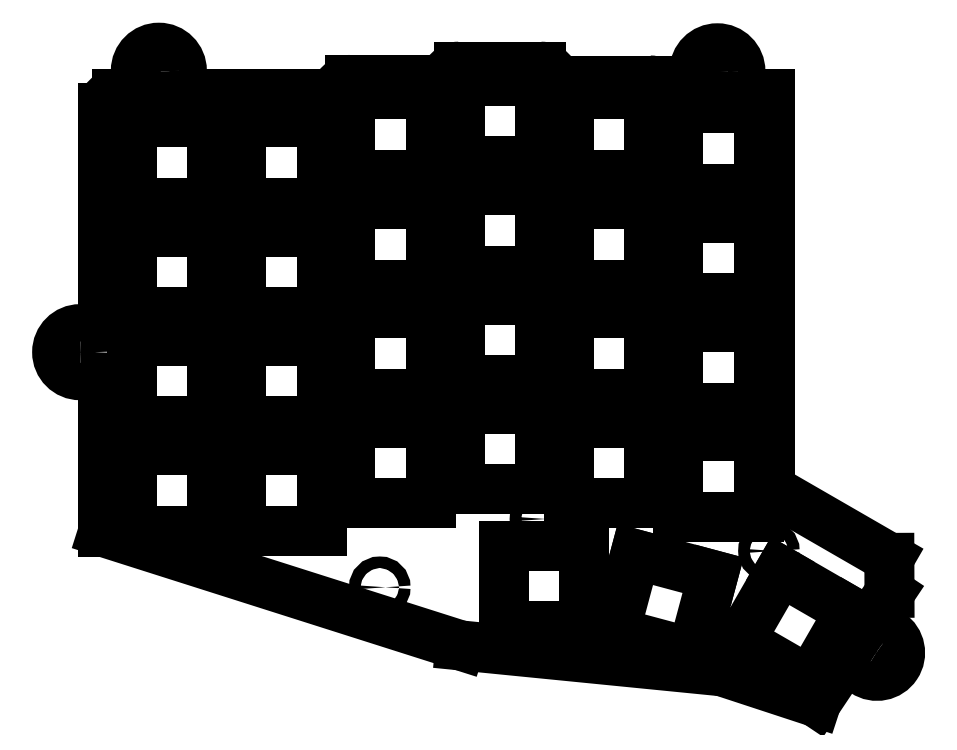
<metadata>
{"format":"dxf","ext":"dxf","renderer":"ezdxf+matplotlib","layout":"modelspace","background":"white","min_lineweight":24,"dpi":150}
</metadata>
<code>
0
SECTION
2
ENTITIES
0
ARC
8
Shape2DView
10
53.43
20
53.14
30
0
40
4
50
180
51
-90
0
LINE
8
Shape2DView
10
53.43
20
49.14
30
0
11
54.59
21
49.14
31
0
0
LINE
8
Shape2DView
10
54.59
20
49.14
30
0
11
54.59
21
-19.52
31
0
0
LINE
8
Shape2DView
10
54.59
20
-19.52
30
0
11
75.34
21
-31.49
31
0
0
LINE
8
Shape2DView
10
75.36
20
-37.57
30
0
11
75.34
21
-31.49
31
0
0
LINE
8
Shape2DView
10
75.36
20
-37.57
30
0
11
74.32
21
-39.13
31
0
0
ARC
8
Shape2DView
10
77.64
20
-41.35
30
0
40
4
50
146.2
51
-123.8
0
ARC
8
Shape2DView
10
73.2
20
-48
30
0
40
4
50
-123.7
51
56.23
0
ARC
8
Shape2DView
10
68.75
20
-54.65
30
0
40
4
50
56.23
51
146.2
0
LINE
8
Shape2DView
10
65.43
20
-52.43
30
0
11
62.63
21
-56.6
31
0
0
LINE
8
Shape2DView
10
46.24
20
-51.22
30
0
11
62.63
21
-56.6
31
0
0
LINE
8
Shape2DView
10
0.7348
20
-46.71
30
0
11
46.24
21
-51.22
31
0
0
LINE
8
Shape2DView
10
-61.41
20
-26.96
30
0
11
0.7348
21
-46.71
31
0
0
LINE
8
Shape2DView
10
-61.41
20
-26.96
30
0
11
-61.41
21
-3.713
31
0
0
ARC
8
Shape2DView
10
-65.41
20
-3.713
30
0
40
4
50
0
51
90
0
ARC
8
Shape2DView
10
-65.41
20
4.287
30
0
40
4
50
90
51
-90
0
ARC
8
Shape2DView
10
-65.41
20
12.29
30
0
40
4
50
-90
51
-7.633e-14
0
LINE
8
Shape2DView
10
-61.41
20
12.29
30
0
11
-61.41
21
46.84
31
0
0
ARC
8
Shape2DView
10
-59.01
20
46.84
30
0
40
2.4
50
90
51
-180
0
LINE
8
Shape2DView
10
-59.01
20
49.24
30
0
11
-58.76
21
49.24
31
0
0
ARC
8
Shape2DView
10
-59.71
20
53.12
30
0
40
4
50
-76.25
51
1.643
0
ARC
8
Shape2DView
10
-51.71
20
53.24
30
0
40
4
50
1.018e-13
51
180
0
ARC
8
Shape2DView
10
-43.71
20
53.24
30
0
40
4
50
180
51
-91.03
0
LINE
8
Shape2DView
10
-43.79
20
49.24
30
0
11
-20.91
21
49.24
31
0
0
ARC
8
Shape2DView
10
-18.41
20
49.14
30
0
40
2.5
50
89.95
51
177.7
0
LINE
8
Shape2DView
10
-18.41
20
51.64
30
0
11
-1.905
21
51.64
31
0
0
ARC
8
Shape2DView
10
0.4927
20
51.54
30
0
40
2.4
50
90
51
177.6
0
LINE
8
Shape2DView
10
0.4927
20
53.94
30
0
11
14.69
21
53.94
31
0
0
ARC
8
Shape2DView
10
14.69
20
51.54
30
0
40
2.4
50
0
51
90
0
LINE
8
Shape2DView
10
17.09
20
51.54
30
0
11
33.69
21
51.54
31
0
0
ARC
8
Shape2DView
10
33.69
20
49.14
30
0
40
2.4
50
0
51
90
0
LINE
8
Shape2DView
10
36.09
20
49.14
30
0
11
37.43
21
49.14
31
0
0
ARC
8
Shape2DView
10
37.43
20
53.14
30
0
40
4
50
-90
51
0
0
ARC
8
Shape2DView
10
45.43
20
53.14
30
0
40
4
50
0
51
180
0
LINE
8
Shape2DView
10
49.36
20
-45.89
30
0
11
61.48
21
-52.89
31
0
0
LINE
8
Shape2DView
10
61.48
20
-52.89
30
0
11
68.48
21
-40.76
31
0
0
LINE
8
Shape2DView
10
68.48
20
-40.76
30
0
11
56.36
21
-33.76
31
0
0
LINE
8
Shape2DView
10
56.36
20
-33.76
30
0
11
49.36
21
-45.89
31
0
0
LINE
8
Shape2DView
10
27.53
20
-44.41
30
0
11
41.06
21
-48.04
31
0
0
LINE
8
Shape2DView
10
41.06
20
-48.04
30
0
11
44.68
21
-34.51
31
0
0
LINE
8
Shape2DView
10
44.68
20
-34.51
30
0
11
31.16
21
-30.89
31
0
0
LINE
8
Shape2DView
10
31.16
20
-30.89
30
0
11
27.53
21
-44.41
31
0
0
LINE
8
Shape2DView
10
-56.41
20
-12.76
30
0
11
-42.41
21
-12.76
31
0
0
LINE
8
Shape2DView
10
-42.41
20
-12.76
30
0
11
-42.41
21
-26.76
31
0
0
LINE
8
Shape2DView
10
-42.41
20
-26.76
30
0
11
-56.41
21
-26.76
31
0
0
LINE
8
Shape2DView
10
-56.41
20
-26.76
30
0
11
-56.41
21
-12.76
31
0
0
LINE
8
Shape2DView
10
0.5948
20
-5.562
30
0
11
14.59
21
-5.562
31
0
0
LINE
8
Shape2DView
10
14.59
20
-5.562
30
0
11
14.59
21
-19.56
31
0
0
LINE
8
Shape2DView
10
14.59
20
-19.56
30
0
11
0.5948
21
-19.56
31
0
0
LINE
8
Shape2DView
10
0.5948
20
-19.56
30
0
11
0.5948
21
-5.562
31
0
0
LINE
8
Shape2DView
10
38.59
20
-10.36
30
0
11
52.59
21
-10.36
31
0
0
LINE
8
Shape2DView
10
52.59
20
-10.36
30
0
11
52.59
21
-24.36
31
0
0
LINE
8
Shape2DView
10
52.59
20
-24.36
30
0
11
38.59
21
-24.36
31
0
0
LINE
8
Shape2DView
10
38.59
20
-24.36
30
0
11
38.59
21
-10.36
31
0
0
LINE
8
Shape2DView
10
-37.41
20
-26.76
30
0
11
-37.41
21
-12.76
31
0
0
LINE
8
Shape2DView
10
-37.41
20
-12.76
30
0
11
-23.41
21
-12.76
31
0
0
LINE
8
Shape2DView
10
-23.41
20
-12.76
30
0
11
-23.41
21
-26.76
31
0
0
LINE
8
Shape2DView
10
-23.41
20
-26.76
30
0
11
-37.41
21
-26.76
31
0
0
LINE
8
Shape2DView
10
-56.41
20
6.238
30
0
11
-42.41
21
6.238
31
0
0
LINE
8
Shape2DView
10
-42.41
20
6.238
30
0
11
-42.41
21
-7.762
31
0
0
LINE
8
Shape2DView
10
-42.41
20
-7.762
30
0
11
-56.41
21
-7.762
31
0
0
LINE
8
Shape2DView
10
-56.41
20
-7.762
30
0
11
-56.41
21
6.238
31
0
0
LINE
8
Shape2DView
10
19.59
20
11.04
30
0
11
33.59
21
11.04
31
0
0
LINE
8
Shape2DView
10
33.59
20
11.04
30
0
11
33.59
21
-2.962
31
0
0
LINE
8
Shape2DView
10
33.59
20
-2.962
30
0
11
19.59
21
-2.962
31
0
0
LINE
8
Shape2DView
10
19.59
20
-2.962
30
0
11
19.59
21
11.04
31
0
0
LINE
8
Shape2DView
10
0.5948
20
13.44
30
0
11
14.59
21
13.44
31
0
0
LINE
8
Shape2DView
10
14.59
20
13.44
30
0
11
14.59
21
-0.5622
31
0
0
LINE
8
Shape2DView
10
14.59
20
-0.5622
30
0
11
0.5948
21
-0.5622
31
0
0
LINE
8
Shape2DView
10
0.5948
20
-0.5622
30
0
11
0.5948
21
13.44
31
0
0
LINE
8
Shape2DView
10
-18.41
20
11.04
30
0
11
-4.405
21
11.04
31
0
0
LINE
8
Shape2DView
10
-4.405
20
11.04
30
0
11
-4.405
21
-2.962
31
0
0
LINE
8
Shape2DView
10
-4.405
20
-2.962
30
0
11
-18.41
21
-2.962
31
0
0
LINE
8
Shape2DView
10
-18.41
20
-2.962
30
0
11
-18.41
21
11.04
31
0
0
LINE
8
Shape2DView
10
38.59
20
8.638
30
0
11
52.59
21
8.638
31
0
0
LINE
8
Shape2DView
10
52.59
20
8.638
30
0
11
52.59
21
-5.362
31
0
0
LINE
8
Shape2DView
10
52.59
20
-5.362
30
0
11
38.59
21
-5.362
31
0
0
LINE
8
Shape2DView
10
38.59
20
-5.362
30
0
11
38.59
21
8.638
31
0
0
LINE
8
Shape2DView
10
-37.41
20
-7.762
30
0
11
-37.41
21
6.238
31
0
0
LINE
8
Shape2DView
10
-37.41
20
6.238
30
0
11
-23.41
21
6.238
31
0
0
LINE
8
Shape2DView
10
-23.41
20
6.238
30
0
11
-23.41
21
-7.762
31
0
0
LINE
8
Shape2DView
10
-23.41
20
-7.762
30
0
11
-37.41
21
-7.762
31
0
0
LINE
8
Shape2DView
10
-56.41
20
25.24
30
0
11
-42.41
21
25.24
31
0
0
LINE
8
Shape2DView
10
-42.41
20
25.24
30
0
11
-42.41
21
11.24
31
0
0
LINE
8
Shape2DView
10
-42.41
20
11.24
30
0
11
-56.41
21
11.24
31
0
0
LINE
8
Shape2DView
10
-56.41
20
11.24
30
0
11
-56.41
21
25.24
31
0
0
LINE
8
Shape2DView
10
19.59
20
30.04
30
0
11
33.59
21
30.04
31
0
0
LINE
8
Shape2DView
10
33.59
20
30.04
30
0
11
33.59
21
16.04
31
0
0
LINE
8
Shape2DView
10
33.59
20
16.04
30
0
11
19.59
21
16.04
31
0
0
LINE
8
Shape2DView
10
19.59
20
16.04
30
0
11
19.59
21
30.04
31
0
0
LINE
8
Shape2DView
10
0.5948
20
32.44
30
0
11
14.59
21
32.44
31
0
0
LINE
8
Shape2DView
10
14.59
20
32.44
30
0
11
14.59
21
18.44
31
0
0
LINE
8
Shape2DView
10
14.59
20
18.44
30
0
11
0.5948
21
18.44
31
0
0
LINE
8
Shape2DView
10
0.5948
20
18.44
30
0
11
0.5948
21
32.44
31
0
0
LINE
8
Shape2DView
10
-18.41
20
30.04
30
0
11
-4.405
21
30.04
31
0
0
LINE
8
Shape2DView
10
-4.405
20
30.04
30
0
11
-4.405
21
16.04
31
0
0
LINE
8
Shape2DView
10
-4.405
20
16.04
30
0
11
-18.41
21
16.04
31
0
0
LINE
8
Shape2DView
10
-18.41
20
16.04
30
0
11
-18.41
21
30.04
31
0
0
LINE
8
Shape2DView
10
38.59
20
27.64
30
0
11
52.59
21
27.64
31
0
0
LINE
8
Shape2DView
10
52.59
20
27.64
30
0
11
52.59
21
13.64
31
0
0
LINE
8
Shape2DView
10
52.59
20
13.64
30
0
11
38.59
21
13.64
31
0
0
LINE
8
Shape2DView
10
38.59
20
13.64
30
0
11
38.59
21
27.64
31
0
0
LINE
8
Shape2DView
10
-37.41
20
11.24
30
0
11
-37.41
21
25.24
31
0
0
LINE
8
Shape2DView
10
-37.41
20
25.24
30
0
11
-23.41
21
25.24
31
0
0
LINE
8
Shape2DView
10
-23.41
20
25.24
30
0
11
-23.41
21
11.24
31
0
0
LINE
8
Shape2DView
10
-23.41
20
11.24
30
0
11
-37.41
21
11.24
31
0
0
LINE
8
Shape2DView
10
-56.41
20
44.24
30
0
11
-42.41
21
44.24
31
0
0
LINE
8
Shape2DView
10
-42.41
20
44.24
30
0
11
-42.41
21
30.24
31
0
0
LINE
8
Shape2DView
10
-42.41
20
30.24
30
0
11
-56.41
21
30.24
31
0
0
LINE
8
Shape2DView
10
-56.41
20
30.24
30
0
11
-56.41
21
44.24
31
0
0
LINE
8
Shape2DView
10
19.59
20
49.14
30
0
11
33.59
21
49.14
31
0
0
LINE
8
Shape2DView
10
33.59
20
49.14
30
0
11
33.59
21
35.14
31
0
0
LINE
8
Shape2DView
10
33.59
20
35.14
30
0
11
19.59
21
35.14
31
0
0
LINE
8
Shape2DView
10
19.59
20
35.14
30
0
11
19.59
21
49.14
31
0
0
LINE
8
Shape2DView
10
0.5948
20
51.54
30
0
11
14.59
21
51.54
31
0
0
LINE
8
Shape2DView
10
14.59
20
51.54
30
0
11
14.59
21
37.54
31
0
0
LINE
8
Shape2DView
10
14.59
20
37.54
30
0
11
0.5948
21
37.54
31
0
0
LINE
8
Shape2DView
10
0.5948
20
37.54
30
0
11
0.5948
21
51.54
31
0
0
LINE
8
Shape2DView
10
-18.41
20
49.14
30
0
11
-4.405
21
49.14
31
0
0
LINE
8
Shape2DView
10
-4.405
20
49.14
30
0
11
-4.405
21
35.14
31
0
0
LINE
8
Shape2DView
10
-4.405
20
35.14
30
0
11
-18.41
21
35.14
31
0
0
LINE
8
Shape2DView
10
-18.41
20
35.14
30
0
11
-18.41
21
49.14
31
0
0
LINE
8
Shape2DView
10
38.59
20
46.74
30
0
11
52.59
21
46.74
31
0
0
LINE
8
Shape2DView
10
52.59
20
46.74
30
0
11
52.59
21
32.74
31
0
0
LINE
8
Shape2DView
10
52.59
20
32.74
30
0
11
38.59
21
32.74
31
0
0
LINE
8
Shape2DView
10
38.59
20
32.74
30
0
11
38.59
21
46.74
31
0
0
LINE
8
Shape2DView
10
-37.41
20
30.24
30
0
11
-37.41
21
44.24
31
0
0
LINE
8
Shape2DView
10
-37.41
20
44.24
30
0
11
-23.41
21
44.24
31
0
0
LINE
8
Shape2DView
10
-23.41
20
44.24
30
0
11
-23.41
21
30.24
31
0
0
LINE
8
Shape2DView
10
-23.41
20
30.24
30
0
11
-37.41
21
30.24
31
0
0
LINE
8
Shape2DView
10
8.235
20
-29.36
30
0
11
22.23
21
-29.36
31
0
0
LINE
8
Shape2DView
10
22.23
20
-29.36
30
0
11
22.23
21
-43.36
31
0
0
LINE
8
Shape2DView
10
22.23
20
-43.36
30
0
11
8.235
21
-43.36
31
0
0
LINE
8
Shape2DView
10
8.235
20
-43.36
30
0
11
8.235
21
-29.36
31
0
0
LINE
8
Shape2DView
10
19.59
20
-7.962
30
0
11
33.59
21
-7.962
31
0
0
LINE
8
Shape2DView
10
33.59
20
-7.962
30
0
11
33.59
21
-21.96
31
0
0
LINE
8
Shape2DView
10
33.59
20
-21.96
30
0
11
19.59
21
-21.96
31
0
0
LINE
8
Shape2DView
10
19.59
20
-21.96
30
0
11
19.59
21
-7.962
31
0
0
LINE
8
Shape2DView
10
-18.41
20
-7.962
30
0
11
-4.405
21
-7.962
31
0
0
LINE
8
Shape2DView
10
-4.405
20
-7.962
30
0
11
-4.405
21
-21.96
31
0
0
LINE
8
Shape2DView
10
-4.405
20
-21.96
30
0
11
-18.41
21
-21.96
31
0
0
LINE
8
Shape2DView
10
-18.41
20
-21.96
30
0
11
-18.41
21
-7.962
31
0
0
CIRCLE
8
Shape2DView
10
73.2
20
-48
40
2.5
0
CIRCLE
8
Shape2DView
10
-65.41
20
4.287
40
2.5
0
CIRCLE
8
Shape2DView
10
-51.71
20
53.24
40
2.5
0
CIRCLE
8
Shape2DView
10
45.43
20
53.14
40
2.5
0
CIRCLE
8
Shape2DView
10
54.39
20
-30.29
40
1
0
CIRCLE
8
Shape2DView
10
36.84
20
11.27
40
1
0
CIRCLE
8
Shape2DView
10
17.76
20
32.75
40
1
0
CIRCLE
8
Shape2DView
10
-1.747
20
33.69
40
1
0
CIRCLE
8
Shape2DView
10
14.65
20
-24.73
40
1
0
CIRCLE
8
Shape2DView
10
-13.29
20
-36.6
40
1
0
CIRCLE
8
Shape2DView
10
-2.278
20
-5.44
40
1
0
CIRCLE
8
Shape2DView
10
-39.82
20
-10.28
40
1
0
CIRCLE
8
Shape2DView
10
-39.86
20
8.827
40
1
0
CIRCLE
8
Shape2DView
10
-39.73
20
27.82
40
1
0
ENDSEC
0
EOF

</code>
